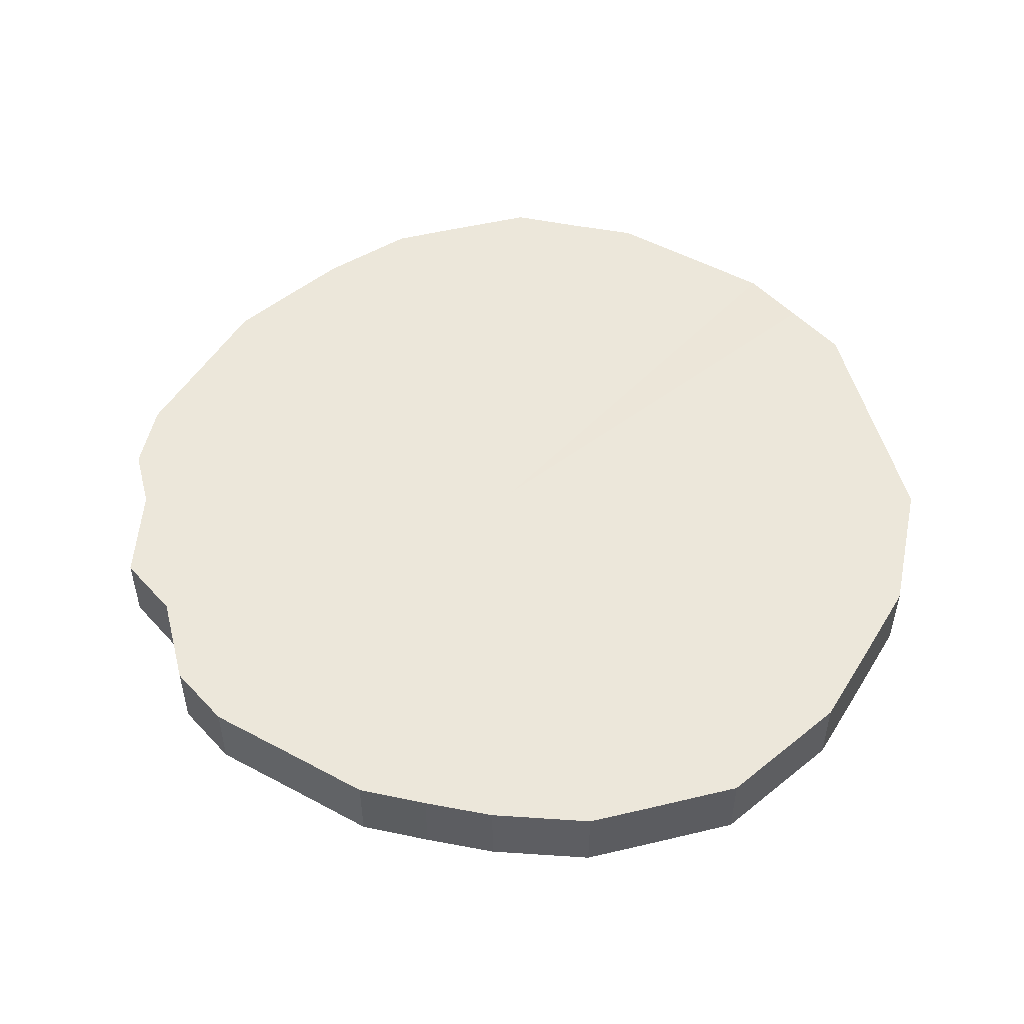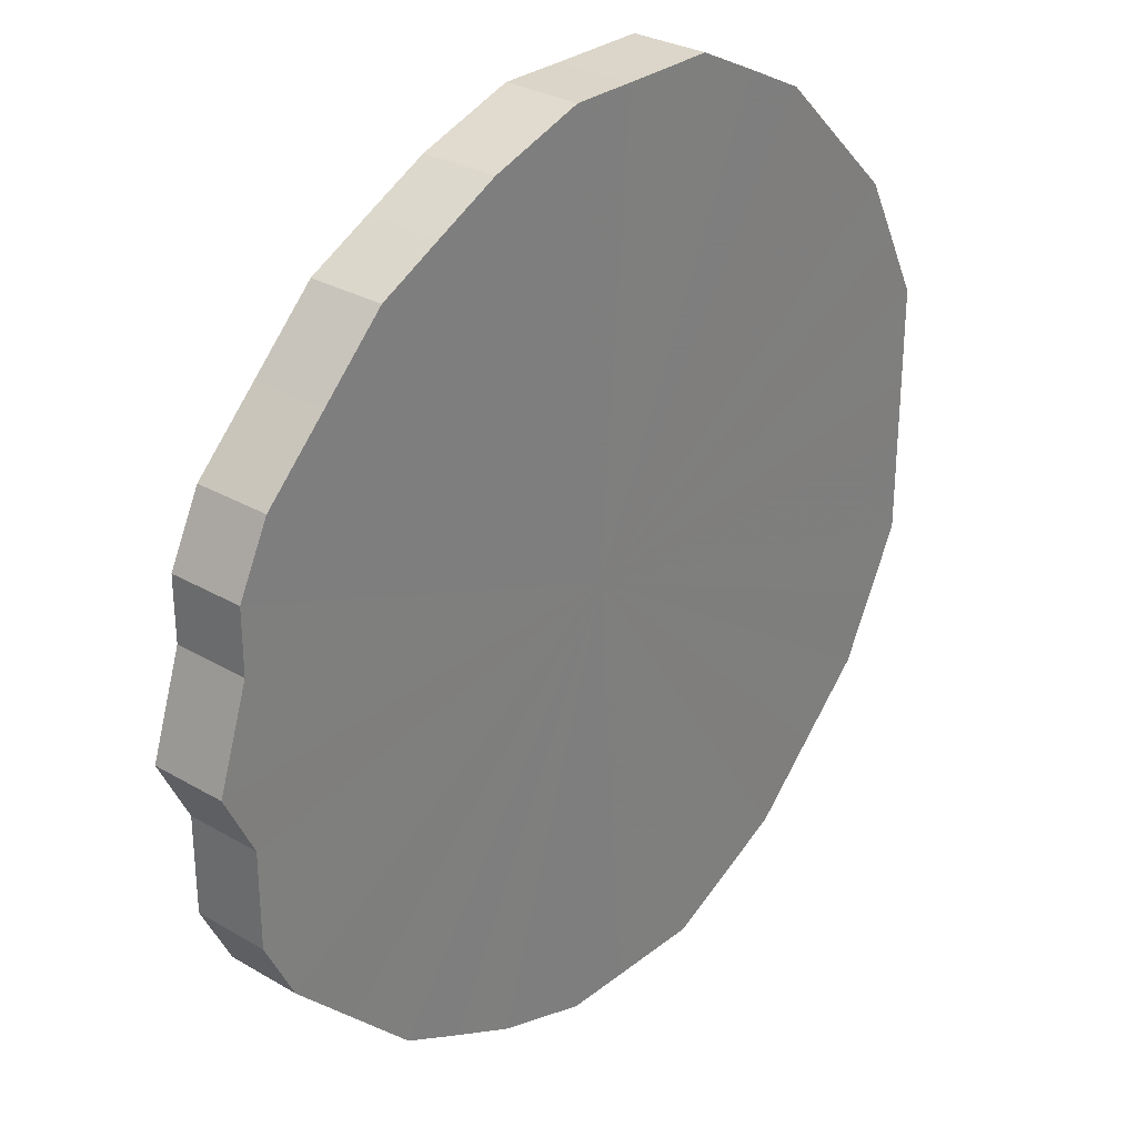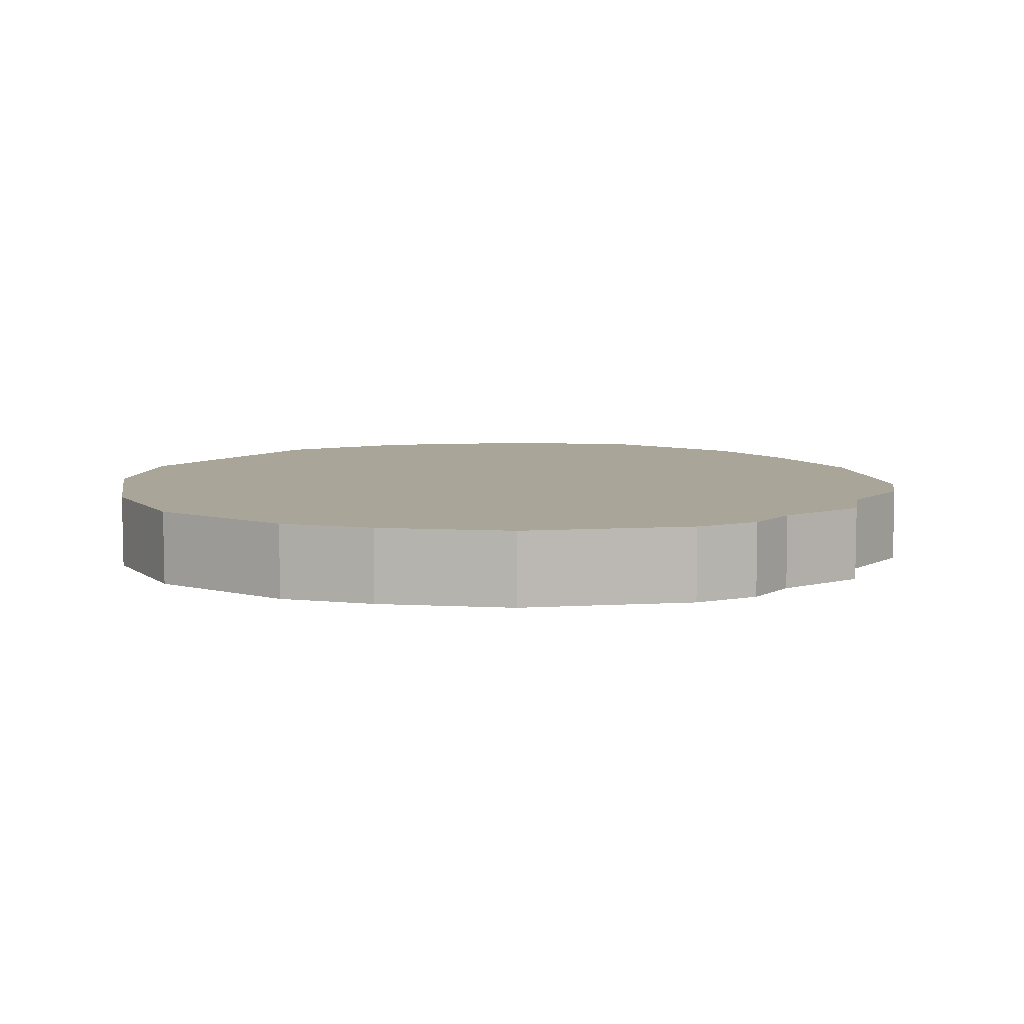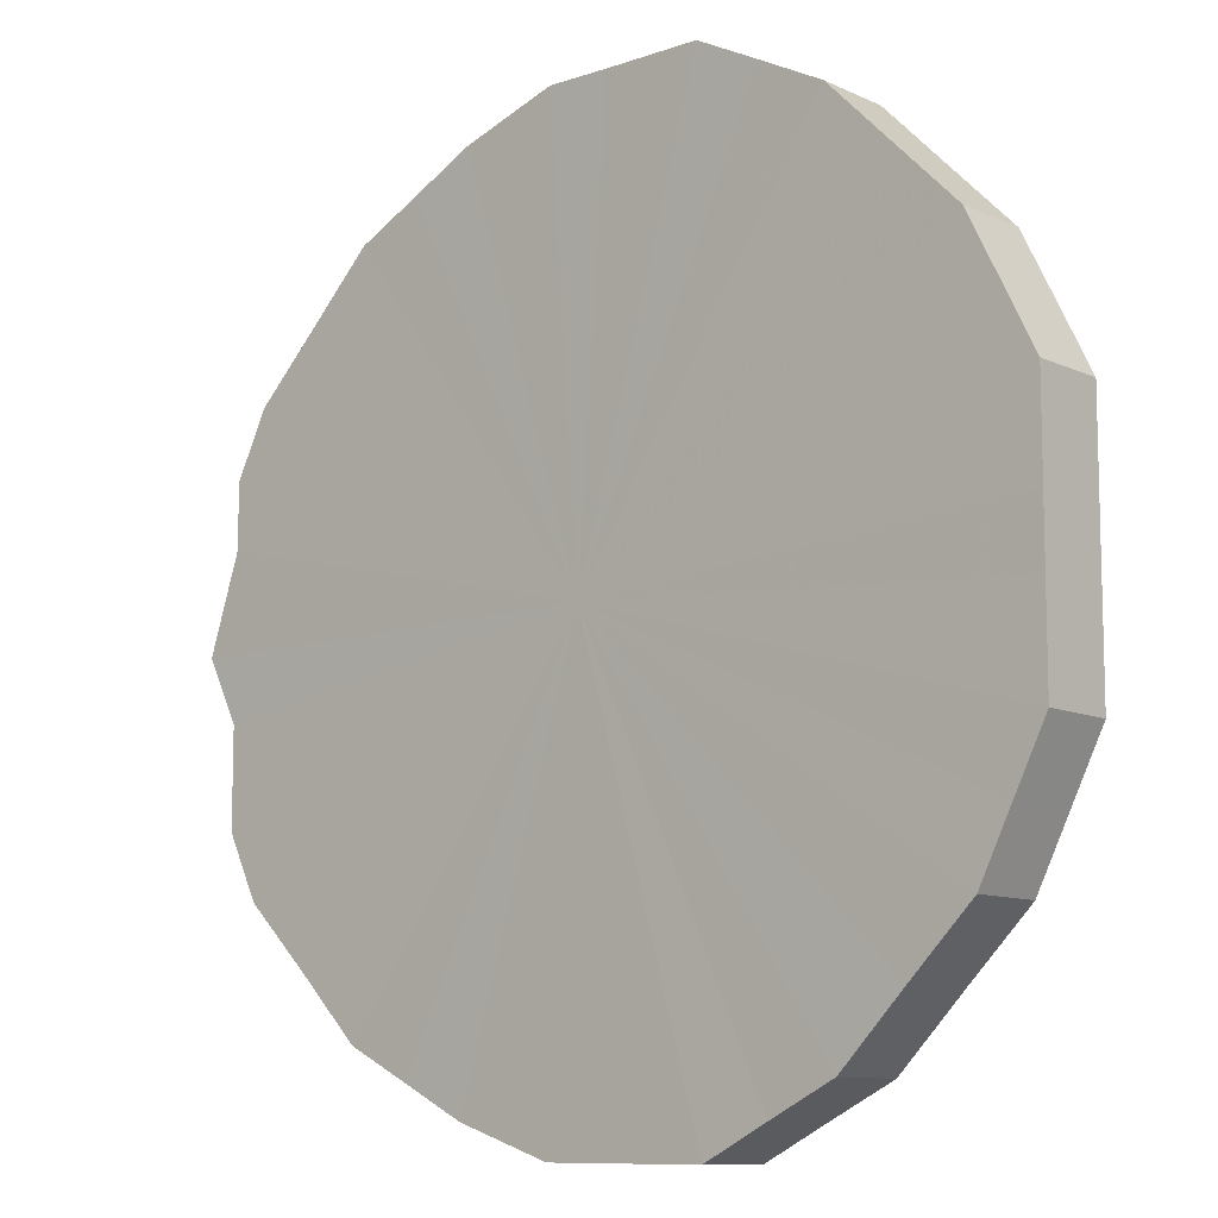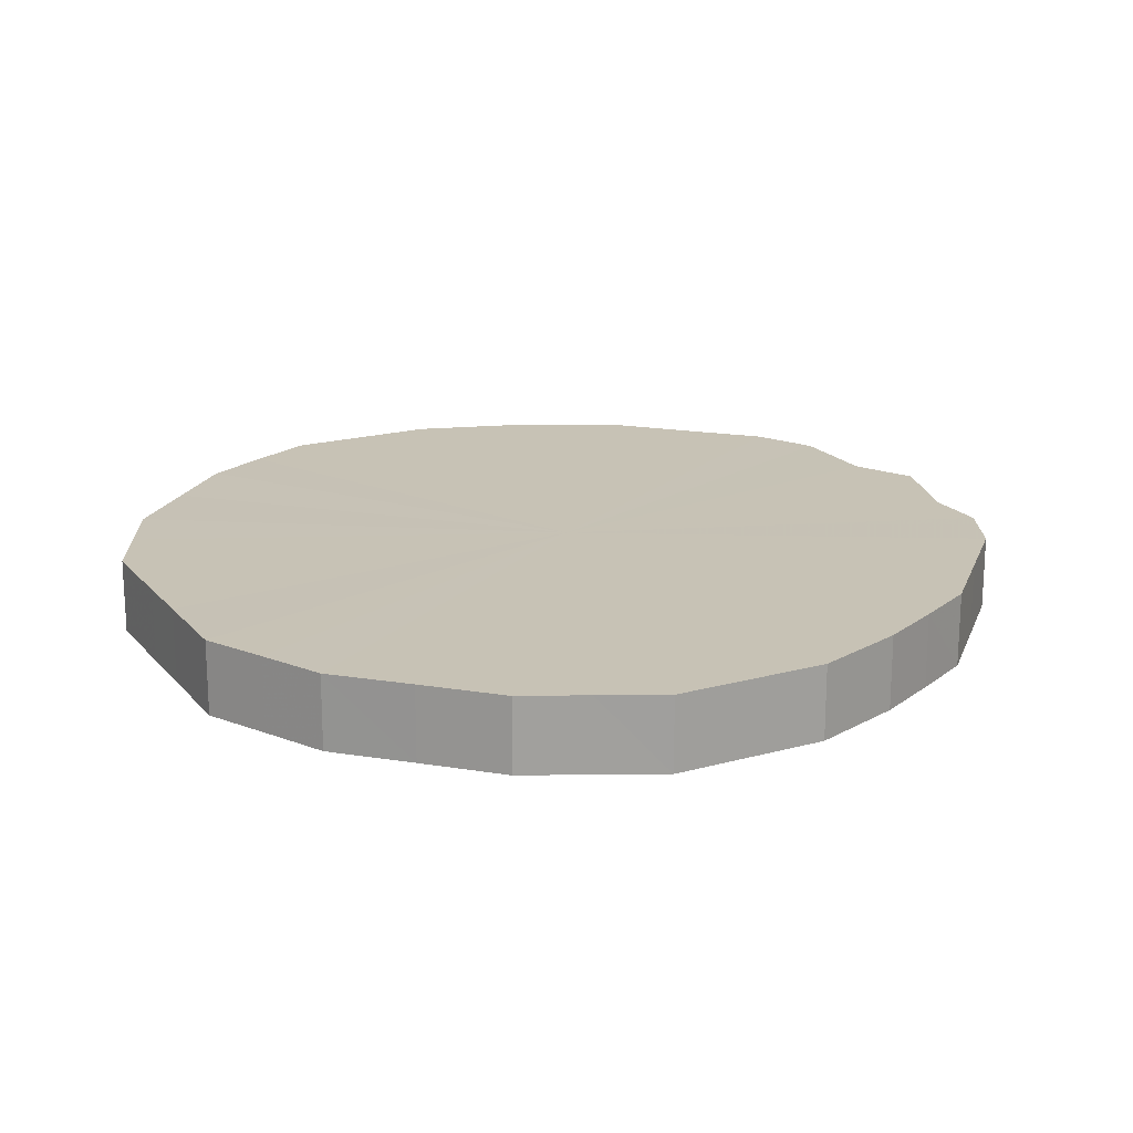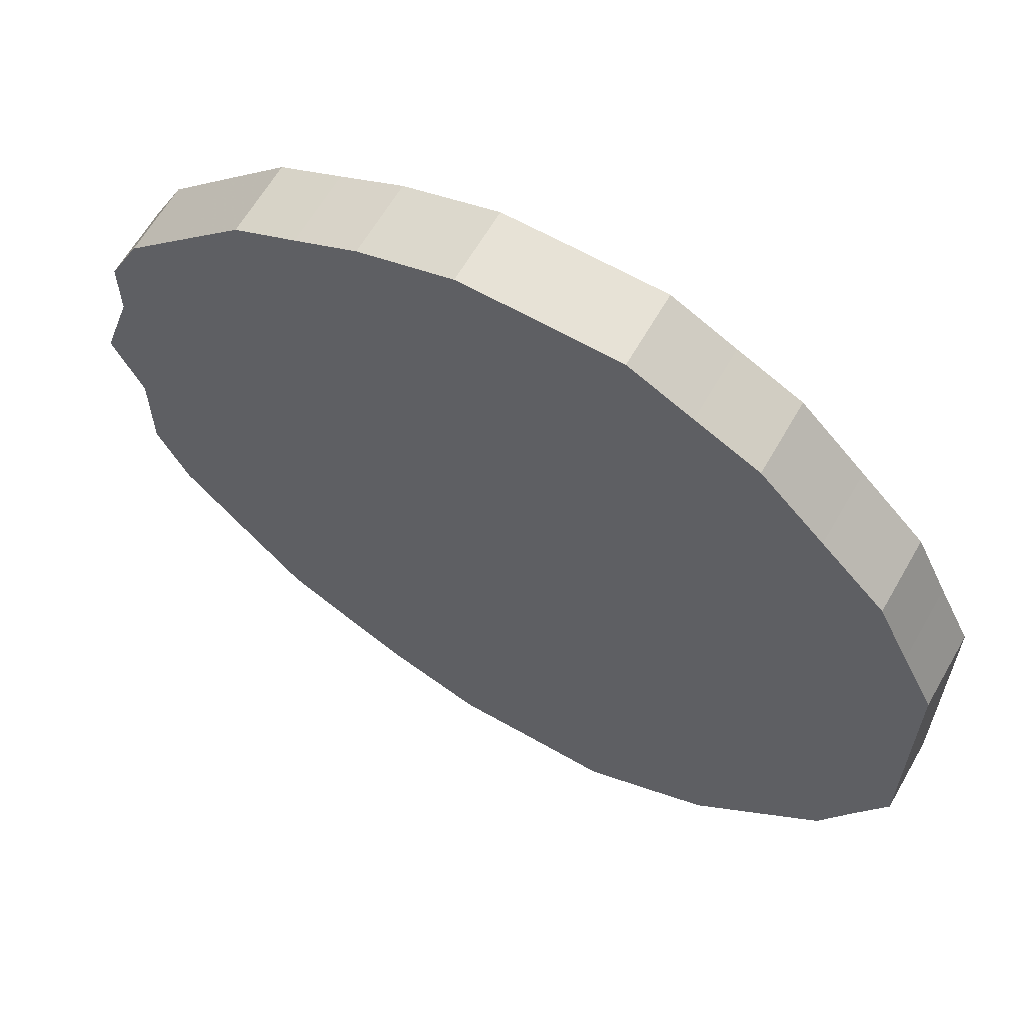
<metadata>
{"format":"obj","ext":"obj","renderer":"f3d","projection":"perspective","resolution":1024,"background":"white","views":[{"elev":51.2,"azim":-14.5,"up":"+Z"},{"elev":29.6,"azim":-48.8,"up":"+Y"},{"elev":7.4,"azim":-144.6,"up":"+Z"},{"elev":-9.9,"azim":41.3,"up":"+Y"},{"elev":19.0,"azim":152.3,"up":"+Z"},{"elev":62.9,"azim":30.1,"up":"+Y"}]}
</metadata>
<code>
o 6911
v 2248 1881 17.77
v 2248 1881 17.77
v 2248 1881 17.75
v 2248 1881 17.77
v 2248 1881 17.75
v 2248 1881 17.77
v 2248 1881 17.75
v 2248 1881 17.77
v 2248 1881 17.75
v 2248 1881 17.77
v 2248 1881 17.75
v 2248 1881 17.77
v 2248 1881 17.75
v 2248 1881 17.77
v 2248 1881 17.75
v 2248 1881 17.77
v 2248 1881 17.75
v 2248 1881 17.77
v 2248 1881 17.75
v 2248 1881 17.77
v 2248 1881 17.75
v 2248 1881 17.77
v 2248 1881 17.75
v 2248 1881 17.77
v 2248 1881 17.75
v 2248 1881 17.77
v 2248 1881 17.75
v 2248 1881 17.77
v 2248 1881 17.75
v 2248 1881 17.77
v 2248 1881 17.75
v 2248 1881 17.77
v 2248 1881 17.75
v 2248 1881 17.77
v 2248 1881 17.75
v 2248 1881 17.77
v 2248 1881 17.75
v 2248 1881 17.77
v 2248 1881 17.75
v 2248 1881 17.77
v 2248 1881 17.75
v 2248 1881 17.77
v 2248 1881 17.75
v 2248 1881 17.77
v 2248 1881 17.75
v 2248 1881 17.77
v 2248 1881 17.75
v 2248 1881 17.77
v 2248 1881 17.75
v 2248 1881 17.77
v 2248 1881 17.75
v 2248 1881 17.77
v 2248 1881 17.75
v 2248 1881 17.77
v 2248 1881 17.75
v 2248 1881 17.77
v 2248 1881 17.75
v 2248 1881 17.77
v 2248 1881 17.75
v 2248 1881 17.77
v 2248 1881 17.75
v 2248 1881 17.77
v 2248 1881 17.75
v 2248 1881 17.77
v 2248 1881 17.75
v 2248 1881 17.77
v 2248 1881 17.75
v 2248 1881 17.77
v 2248 1881 17.75
v 2248 1881 17.75
v 2248 1881 17.75
v 2248 1881 17.77
v 2248 1881 17.75
v 2248 1881 17.77
v 2248 1881 17.75
v 2248 1881 17.75
v 2248 1881 17.77
v 2248 1881 17.75
v 2248 1881 17.77
v 2248 1881 17.77
v 2248 1881 17.75
v 2248 1881 17.75
v 2248 1881 17.77
v 2248 1881 17.75
v 2248 1881 17.77
v 2248 1881 17.77
v 2248 1881 17.75
v 2248 1881 17.75
v 2248 1881 17.77
v 2248 1881 17.75
v 2248 1881 17.77
v 2248 1881 17.77
v 2248 1881 17.75
v 2248 1881 17.75
v 2248 1881 17.77
v 2248 1881 17.75
v 2248 1881 17.77
v 2248 1881 17.77
v 2248 1881 17.75
v 2248 1881 17.75
v 2248 1881 17.77
v 2248 1881 17.75
v 2248 1881 17.77
v 2248 1881 17.77
v 2248 1881 17.75
v 2248 1881 17.75
v 2248 1881 17.77
v 2248 1881 17.75
v 2248 1881 17.77
v 2248 1881 17.77
v 2248 1881 17.75
v 2248 1881 17.75
v 2248 1881 17.77
v 2248 1881 17.75
v 2248 1881 17.77
v 2248 1881 17.77
v 2248 1881 17.75
v 2248 1881 17.75
v 2248 1881 17.77
v 2248 1881 17.75
v 2248 1881 17.77
v 2248 1881 17.77
v 2248 1881 17.75
v 2248 1881 17.75
v 2248 1881 17.77
v 2248 1881 17.75
v 2248 1881 17.77
v 2248 1881 17.77
v 2248 1881 17.75
v 2248 1881 17.75
v 2248 1881 17.77
v 2248 1881 17.75
v 2248 1881 17.77
v 2248 1881 17.77
v 2248 1881 17.75
v 2248 1881 17.75
v 2248 1881 17.77
v 2248 1881 17.75
v 2248 1881 17.77
v 2248 1881 17.77
v 2248 1881 17.77
v 2248 1881 17.77
v 2248 1881 17.77
v 2248 1881 17.77
v 2248 1881 17.77
v 2248 1881 17.77
v 2248 1881 17.77
v 2248 1881 17.77
v 2248 1881 17.77
v 2248 1881 17.77
v 2248 1881 17.77
v 2248 1881 17.77
v 2248 1881 17.77
v 2248 1881 17.77
v 2248 1881 17.77
v 2248 1881 17.77
v 2248 1881 17.77
v 2248 1881 17.77
v 2248 1881 17.77
v 2248 1881 17.77
v 2248 1881 17.77
v 2248 1881 17.77
v 2248 1881 17.77
v 2248 1881 17.77
v 2248 1881 17.77
v 2248 1881 17.77
v 2248 1881 17.77
v 2248 1881 17.77
v 2248 1881 17.77
v 2248 1881 17.77
v 2248 1881 17.77
v 2248 1881 17.77
v 2248 1881 17.77
v 2248 1881 17.77
v 2248 1881 17.77
v 2248 1881 17.77
v 2248 1881 17.75
v 2248 1881 17.75
v 2248 1881 17.75
v 2248 1881 17.75
v 2248 1881 17.75
v 2248 1881 17.75
v 2248 1881 17.75
v 2248 1881 17.75
v 2248 1881 17.75
v 2248 1881 17.75
v 2248 1881 17.75
v 2248 1881 17.75
v 2248 1881 17.75
v 2248 1881 17.75
v 2248 1881 17.75
v 2248 1881 17.75
v 2248 1881 17.75
v 2248 1881 17.75
v 2248 1881 17.75
v 2248 1881 17.75
v 2248 1881 17.75
v 2248 1881 17.75
v 2248 1881 17.75
v 2248 1881 17.75
v 2248 1881 17.75
v 2248 1881 17.75
v 2248 1881 17.75
v 2248 1881 17.75
v 2248 1881 17.75
v 2248 1881 17.75
v 2248 1881 17.75
v 2248 1881 17.75
v 2248 1881 17.75
v 2248 1881 17.75
v 2248 1881 17.75
v 2248 1881 17.75
f 1 2 3
f 2 4 5
f 6 1 7
f 4 8 9
f 10 6 11
f 8 12 13
f 14 10 15
f 12 16 17
f 18 14 19
f 16 20 21
f 22 18 23
f 20 24 25
f 26 22 27
f 24 28 29
f 30 26 31
f 28 32 33
f 34 30 35
f 32 36 37
f 38 34 39
f 36 40 41
f 42 38 43
f 40 44 45
f 46 42 47
f 44 48 49
f 50 46 51
f 48 52 53
f 54 50 55
f 52 56 57
f 58 54 59
f 56 60 61
f 62 58 63
f 60 64 65
f 66 62 67
f 64 68 69
f 68 66 70
f 71 72 73
f 73 74 75
f 76 77 71
f 78 79 76
f 75 80 81
f 82 83 78
f 84 85 82
f 81 86 87
f 88 89 84
f 90 91 88
f 87 92 93
f 94 95 90
f 96 97 94
f 93 98 99
f 100 101 96
f 102 103 100
f 99 104 105
f 106 107 102
f 108 109 106
f 105 110 111
f 112 113 108
f 114 115 112
f 111 116 117
f 118 119 114
f 120 121 118
f 117 122 123
f 124 125 120
f 126 127 124
f 123 128 129
f 130 131 126
f 132 133 130
f 129 134 135
f 136 137 132
f 138 139 136
f 135 140 138
f 141 142 143
f 141 144 142
f 141 143 145
f 141 146 144
f 141 145 147
f 141 148 146
f 141 147 149
f 141 150 148
f 141 149 151
f 141 152 150
f 141 151 153
f 141 154 152
f 141 153 155
f 141 156 154
f 141 155 157
f 141 158 156
f 141 157 159
f 141 160 158
f 141 159 161
f 141 162 160
f 141 161 163
f 141 164 162
f 141 163 165
f 141 166 164
f 141 165 167
f 141 168 166
f 141 167 169
f 141 170 168
f 141 169 171
f 141 172 170
f 141 171 173
f 141 174 172
f 141 173 175
f 141 176 174
f 141 175 176
f 177 178 179
f 177 180 178
f 177 179 181
f 177 182 180
f 177 181 183
f 177 184 182
f 177 183 185
f 177 186 184
f 177 185 187
f 177 188 186
f 177 187 189
f 177 190 188
f 177 189 191
f 177 192 190
f 177 191 193
f 177 194 192
f 177 193 195
f 177 196 194
f 177 195 197
f 177 198 196
f 177 197 199
f 177 200 198
f 177 199 201
f 177 202 200
f 177 201 203
f 177 204 202
f 177 203 205
f 177 206 204
f 177 205 207
f 177 208 206
f 177 207 209
f 177 210 208
f 177 209 211
f 177 212 210
f 177 211 212

</code>
